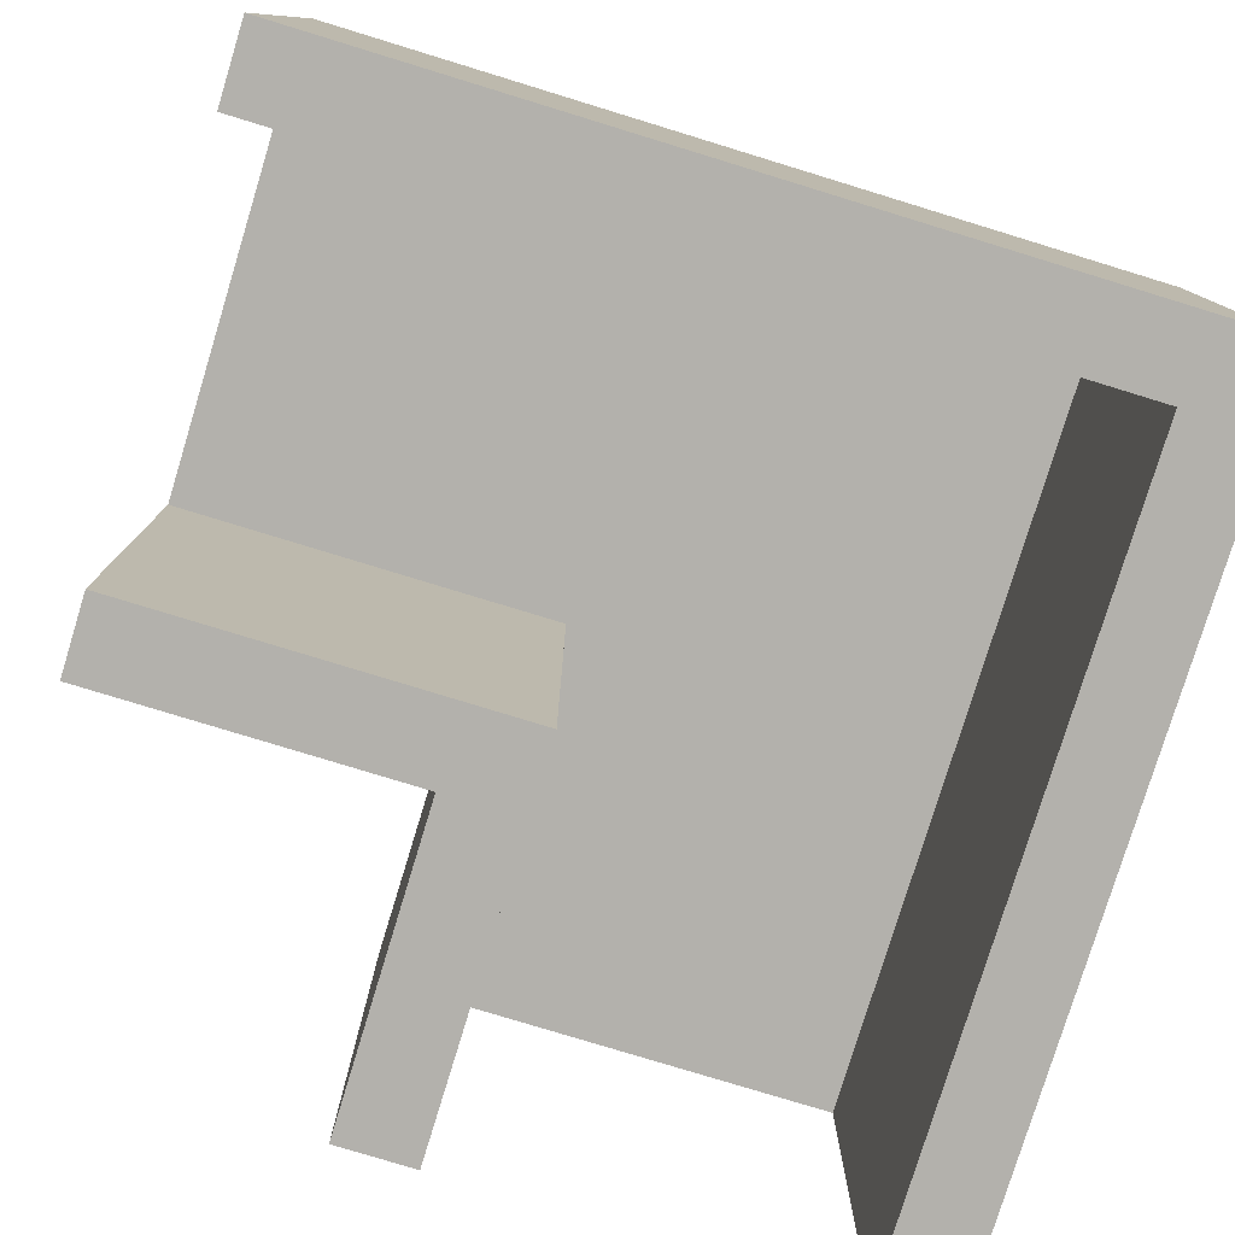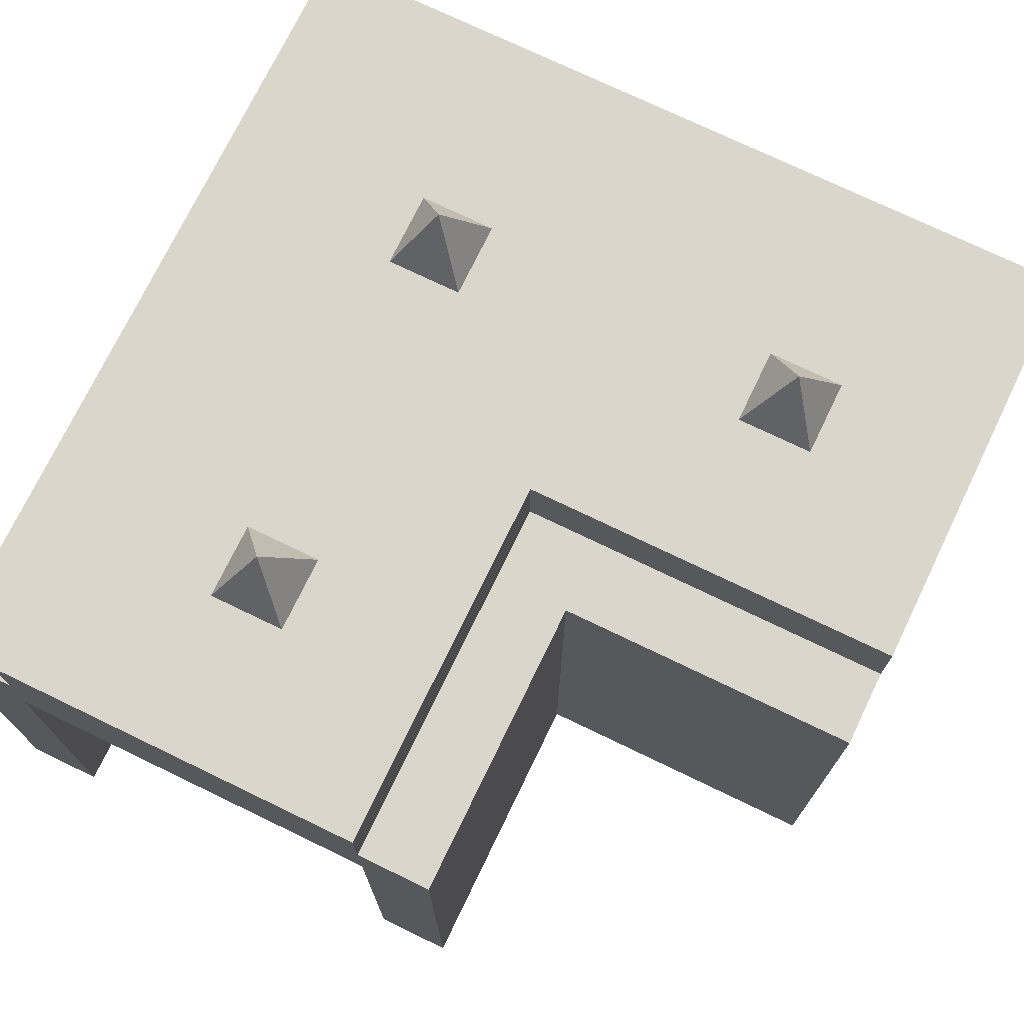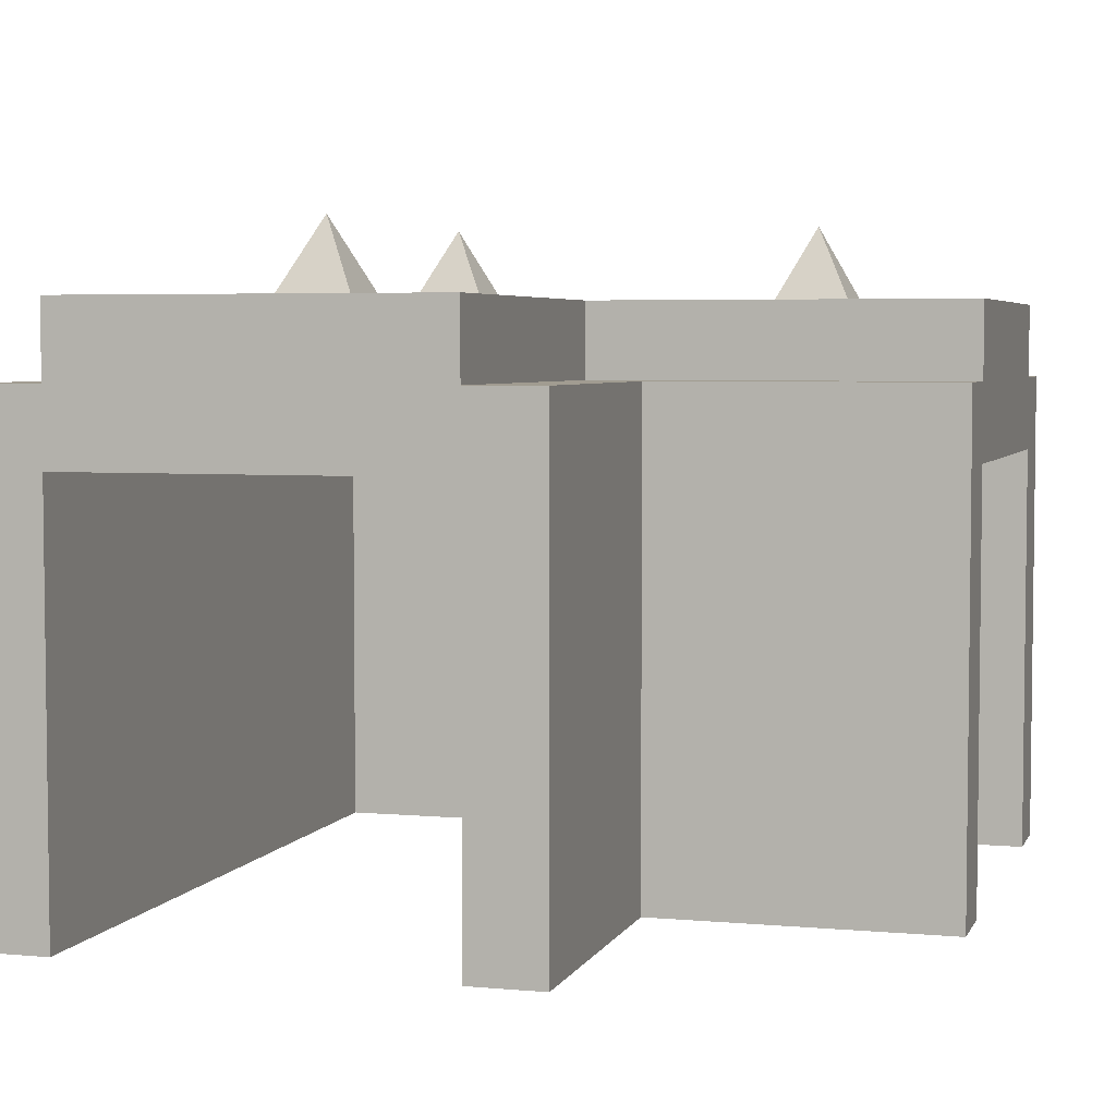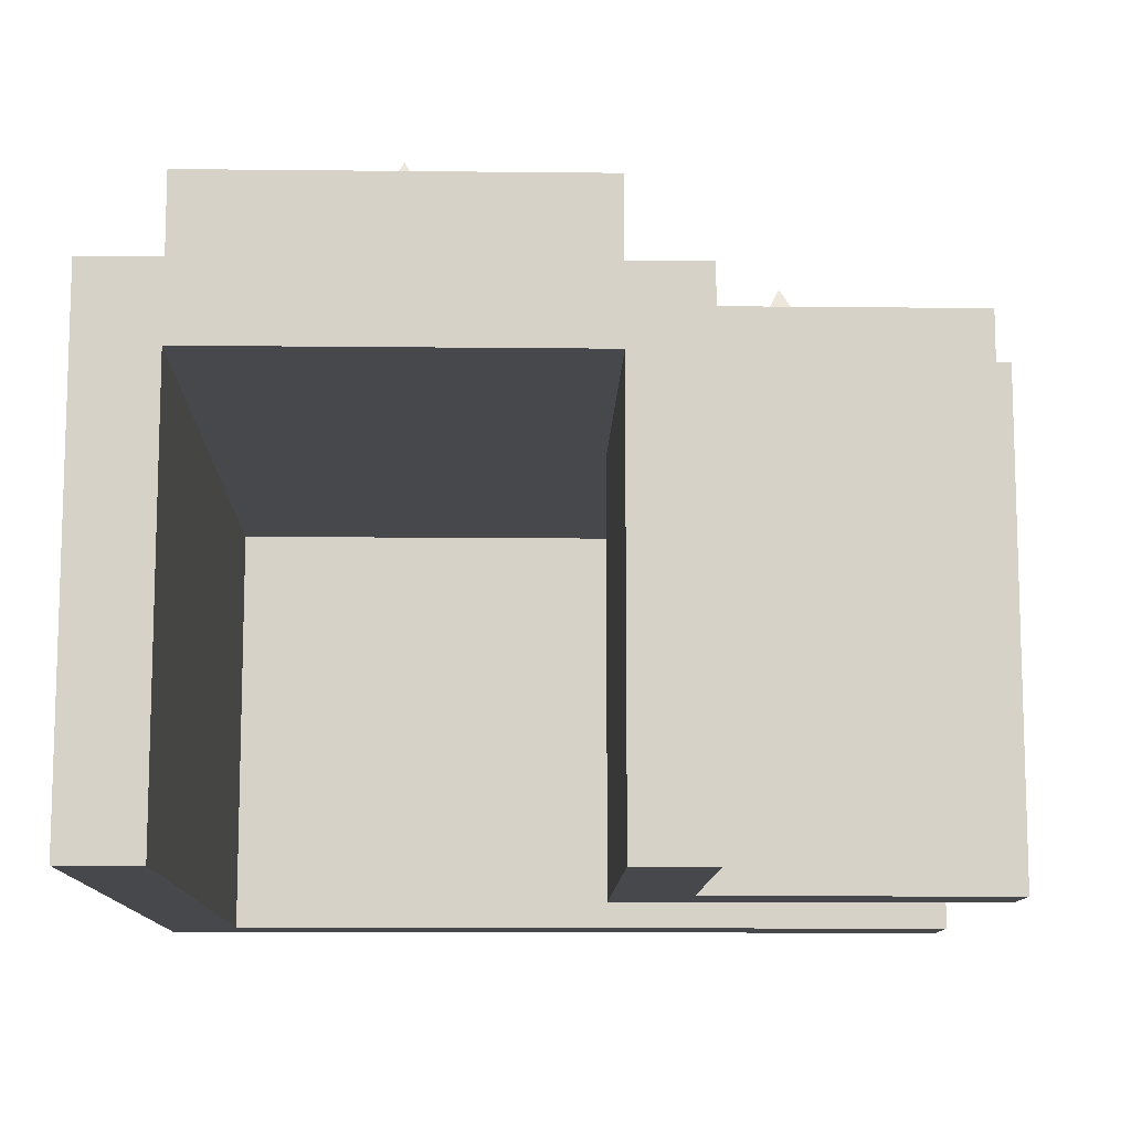
<metadata>
{"format":"obj","ext":"obj","renderer":"f3d","projection":"perspective","resolution":1024,"background":"white","views":[{"elev":-79.0,"azim":-17.0,"up":"+Y"},{"elev":73.6,"azim":-154.2,"up":"+Y"},{"elev":4.5,"azim":-163.8,"up":"+Y"},{"elev":-11.3,"azim":178.5,"up":"+Y"}]}
</metadata>
<code>
o Cube.014
v 0.75 0 -0.75
v 0.75 1.68 -0.75
v -0.75 1.68 -0.75
v 0.75 1.98 -0.75
v -0.75 1.98 -0.75
v 0.75 1.68 0.75
v -0.75 1.68 0.75
v 0.75 1.98 0.75
v -0.75 1.98 0.75
v 0.75 1.68 1.05
v -0.75 1.68 1.05
v 0.75 1.98 1.05
v -0.75 1.98 1.05
v 0.75 0 0.75
v -0.75 0 0.75
v 0.75 0 1.05
v -0.75 0 1.05
v 0.75 2.28 -0.75
v -0.75 2.28 -0.75
v 0.75 2.28 0.75
v -0.75 2.28 0.75
v 1.05 -0 -0.75
v 1.05 1.68 -0.75
v 1.05 1.98 -0.75
v 1.05 1.68 0.75
v 1.05 1.98 0.75
v 1.05 1.68 1.05
v 1.05 1.98 1.05
v 1.05 -0 1.05
v 1.05 -0 0.75
v 0.75 0 -1.05
v 0.75 1.68 -1.05
v -0.75 1.68 -1.05
v 0.75 1.98 -1.05
v -0.75 1.98 -1.05
v 0.75 2.28 -1.05
v -0.75 2.28 -1.05
v 1.05 0 -1.05
v 1.05 1.68 -1.05
v 1.05 1.98 -1.05
v 0.75 0 -2.25
v 0.75 1.68 -2.25
v -0.75 1.68 -2.25
v 0.75 1.98 -2.25
v -0.75 1.98 -2.25
v 0.75 2.28 -2.25
v -0.75 2.28 -2.25
v 1.05 0 -2.25
v 1.05 1.68 -2.25
v 1.05 1.98 -2.25
v -1.05 1.98 -0.75
v -1.05 1.68 -0.75
v -1.05 1.98 0.75
v -1.05 1.68 0.75
v -1.05 1.98 1.05
v -1.05 1.68 1.05
v -1.05 0 1.05
v -1.05 0 0.75
v -1.05 2.28 0.75
v -1.05 2.28 -0.75
v -1.05 1.68 -1.05
v -1.05 1.98 -1.05
v -1.05 1.98 -2.25
v -1.05 1.68 -2.25
v -2.25 1.98 -0.75
v -2.25 1.68 -0.75
v -2.25 1.98 0.75
v -2.25 1.68 0.75
v -2.25 1.98 1.05
v -2.25 1.68 1.05
v -2.25 0 1.05
v -2.25 0 0.75
v -2.25 2.28 0.75
v -2.25 2.28 -0.75
v -2.25 1.68 -1.05
v -2.25 1.98 -1.05
v -0.75 0 -1.05
v -0.75 0 -0.75
v -1.05 0 -1.05
v -1.05 0 -0.75
v -0.75 0 -2.25
v -1.05 -0 -2.25
v -2.25 0 -0.75
v -2.25 0 -1.05
v 0.75 1.68 -0.45
v 0.75 1.68 -0.15
v 0.75 1.68 0.15
v 0.75 1.68 0.45
v -0.75 1.68 0.45
v -0.75 1.68 0.15
v -0.75 1.68 -0.15
v -0.75 1.68 -0.45
v -0.75 2.28 0.45
v -0.75 2.28 0.15
v -0.75 2.28 -0.15
v -0.75 2.28 -0.45
v 0.75 2.28 -0.45
v 0.75 2.28 -0.15
v 0.75 2.28 0.15
v 0.75 2.28 0.45
v 1.05 1.68 -0.45
v 1.05 1.68 -0.15
v 1.05 1.68 0.15
v 1.05 1.68 0.45
v 1.05 1.98 -0.45
v 1.05 1.98 -0.15
v 1.05 1.98 0.15
v 1.05 1.98 0.45
v 0.75 1.98 0.45
v 0.75 1.98 0.15
v 0.75 1.98 -0.15
v 0.75 1.98 -0.45
v 1.05 -0 0.45
v 1.05 -0 0.15
v 1.05 -0 -0.15
v 1.05 -0 -0.45
v 0.75 0 0.45
v 0.75 0 0.15
v 0.75 0 -0.15
v 0.75 0 -0.45
v -1.05 1.68 0.45
v -1.05 1.68 0.15
v -1.05 1.68 -0.15
v -1.05 1.68 -0.45
v -1.05 2.28 0.45
v -1.05 2.28 0.15
v -1.05 2.28 -0.15
v -1.05 2.28 -0.45
v -2.25 1.68 0.45
v -2.25 1.68 0.15
v -2.25 1.68 -0.15
v -2.25 1.68 -0.45
v -2.25 1.98 0.45
v -2.25 1.98 0.15
v -2.25 1.98 -0.15
v -2.25 1.98 -0.45
v -2.25 2.28 0.45
v -2.25 2.28 0.15
v -2.25 2.28 -0.15
v -2.25 2.28 -0.45
v 0.45 1.68 -0.75
v 0.15 1.68 -0.75
v -0.15 1.68 -0.75
v -0.45 1.68 -0.75
v 0.45 1.68 0.75
v 0.15 1.68 0.75
v -0.15 1.68 0.75
v -0.45 1.68 0.75
v 0.45 1.98 0.75
v 0.15 1.98 0.75
v -0.15 1.98 0.75
v -0.45 1.98 0.75
v 0.45 1.68 1.05
v 0.15 1.68 1.05
v -0.15 1.68 1.05
v -0.45 1.68 1.05
v 0.45 1.98 1.05
v 0.15 1.98 1.05
v -0.15 1.98 1.05
v -0.45 1.98 1.05
v 0.45 0 0.75
v 0.15 0 0.75
v -0.15 0 0.75
v -0.45 0 0.75
v 0.45 0 1.05
v 0.15 0 1.05
v -0.15 0 1.05
v -0.45 0 1.05
v 0.45 2.28 -0.75
v 0.15 2.28 -0.75
v -0.15 2.28 -0.75
v -0.45 2.28 -0.75
v 0.45 2.28 0.75
v 0.15 2.28 0.75
v -0.15 2.28 0.75
v -0.45 2.28 0.75
v 0.45 1.68 -1.05
v 0.15 1.68 -1.05
v -0.15 1.68 -1.05
v -0.45 1.68 -1.05
v 0.45 2.28 -1.05
v 0.15 2.28 -1.05
v -0.15 2.28 -1.05
v -0.45 2.28 -1.05
v 0.45 1.68 -2.25
v 0.15 1.68 -2.25
v -0.15 1.68 -2.25
v -0.45 1.68 -2.25
v 0.45 1.98 -2.25
v 0.15 1.98 -2.25
v -0.15 1.98 -2.25
v -0.45 1.98 -2.25
v 0.45 2.28 -2.25
v 0.15 2.28 -2.25
v -0.15 2.28 -2.25
v -0.45 2.28 -2.25
v -0.45 2.28 -0.45
v -0.15 2.28 -0.45
v 0.15 2.28 -0.45
v 0.45 2.28 -0.45
v -0.45 2.28 -0.15
v -0.15 2.28 -0.15
v 0.15 2.28 -0.15
v 0.45 2.28 -0.15
v -0.45 2.28 0.15
v -0.15 2.28 0.15
v 0.15 2.28 0.15
v 0.45 2.28 0.15
v -0.45 2.28 0.45
v -0.15 2.28 0.45
v 0.15 2.28 0.45
v 0.45 2.28 0.45
v 0.45 1.68 -0.45
v 0.15 1.68 -0.45
v -0.15 1.68 -0.45
v -0.45 1.68 -0.45
v 0.45 1.68 -0.15
v 0.15 1.68 -0.15
v -0.15 1.68 -0.15
v -0.45 1.68 -0.15
v 0.45 1.68 0.15
v 0.15 1.68 0.15
v -0.15 1.68 0.15
v -0.45 1.68 0.15
v 0.45 1.68 0.45
v 0.15 1.68 0.45
v -0.15 1.68 0.45
v -0.45 1.68 0.45
v -1.95 1.98 -0.75
v -1.65 1.98 -0.75
v -1.35 1.98 -0.75
v -1.35 1.98 -1.05
v -1.65 1.98 -1.05
v -1.95 1.98 -1.05
v -1.95 0 0.75
v -1.65 0 0.75
v -1.35 0 0.75
v -1.35 0 1.05
v -1.65 0 1.05
v -1.95 0 1.05
v -1.35 1.98 1.05
v -1.65 1.98 1.05
v -1.95 1.98 1.05
v -1.95 1.68 1.05
v -1.65 1.68 1.05
v -1.35 1.68 1.05
v -1.35 2.28 0.75
v -1.65 2.28 0.75
v -1.95 2.28 0.75
v -1.95 1.98 0.75
v -1.65 1.98 0.75
v -1.35 1.98 0.75
v -1.95 2.28 -0.75
v -1.65 2.28 -0.75
v -1.35 2.28 -0.75
v -1.35 1.68 0.75
v -1.65 1.68 0.75
v -1.95 1.68 0.75
v -1.35 2.28 0.45
v -1.65 2.28 0.45
v -1.95 2.28 0.45
v -1.35 2.28 0.15
v -1.65 2.28 0.15
v -1.95 2.28 0.15
v -1.35 2.28 -0.15
v -1.65 2.28 -0.15
v -1.95 2.28 -0.15
v -1.35 2.28 -0.45
v -1.65 2.28 -0.45
v -1.95 2.28 -0.45
v -1.35 1.68 -0.45
v -1.65 1.68 -0.45
v -1.95 1.68 -0.45
v -1.35 1.68 -0.15
v -1.65 1.68 -0.15
v -1.95 1.68 -0.15
v -1.35 1.68 0.15
v -1.65 1.68 0.15
v -1.95 1.68 0.15
v -1.35 1.68 0.45
v -1.65 1.68 0.45
v -1.95 1.68 0.45
v 1.05 1.98 -1.35
v 1.05 1.98 -1.65
v 1.05 1.98 -1.95
v -0.75 1.98 -1.95
v -0.75 1.98 -1.65
v -0.75 1.98 -1.35
v -0.75 2.28 -1.35
v -0.75 2.28 -1.65
v -0.75 2.28 -1.95
v 0.75 1.98 -1.95
v 0.75 1.98 -1.65
v 0.75 1.98 -1.35
v 0.75 2.28 -1.95
v 0.75 2.28 -1.65
v 0.75 2.28 -1.35
v 0.75 1.68 -1.35
v 0.75 1.68 -1.65
v 0.75 1.68 -1.95
v 0.75 0 -1.95
v 0.75 0 -1.65
v 0.75 0 -1.35
v 1.05 0 -1.35
v 1.05 0 -1.65
v 1.05 0 -1.95
v 1.05 1.68 -1.95
v 1.05 1.68 -1.65
v 1.05 1.68 -1.35
v -1.05 1.98 -1.95
v -1.05 1.98 -1.65
v -1.05 1.98 -1.35
v 0.45 1.68 -1.35
v 0.45 1.68 -1.65
v 0.45 1.68 -1.95
v 0.15 1.68 -1.35
v 0.15 1.68 -1.65
v 0.15 1.68 -1.95
v -0.15 1.68 -1.35
v -0.15 1.68 -1.65
v -0.15 1.68 -1.95
v -0.45 1.68 -1.35
v -0.45 1.68 -1.65
v -0.45 1.68 -1.95
v -0.45 2.28 -1.35
v -0.45 2.28 -1.65
v -0.45 2.28 -1.95
v -0.15 2.28 -1.35
v -0.15 2.28 -1.65
v -0.15 2.28 -1.95
v 0.15 2.28 -1.35
v 0.15 2.28 -1.65
v 0.15 2.28 -1.95
v 0.45 2.28 -1.35
v 0.45 2.28 -1.65
v 0.45 2.28 -1.95
v -0 2.58 -0
v -1.5 2.58 -0
v 0 2.58 -1.5
f 225 88 6 145
f 8 12 28 26
f 152 9 13 160
f 45 43 64 63
f 149 8 20 173
f 153 10 12 157
f 156 11 17 168
f 5 35 62 51
f 161 14 16 165
f 19 5 51 60
f 145 6 14 161
f 209 93 21 176
f 7 15 58 54
f 16 14 30 29
f 1 2 32 31
f 18 4 34 36
f 104 108 26 25
f 25 26 28 27
f 25 27 29 30
f 100 20 8 109
f 10 16 29 27
f 169 18 36 181
f 108 109 8 26
f 9 21 59 53
f 12 10 27 28
f 104 25 30 113
f 113 30 14 117
f 117 14 6 88
f 295 292 44 46
f 292 285 50 44
f 286 291 47 45
f 22 1 31 38
f 144 3 33 180
f 23 22 38 39
f 4 24 40 34
f 24 23 39 40
f 5 19 37 35
f 192 45 47 196
f 185 189 44 42
f 50 49 42 44
f 42 49 48 41
f 301 300 42 41
f 307 306 48 49
f 336 295 46 193
f 306 301 41 48
f 180 33 43 188 324 323 322
f 285 307 49 50
f 240 244 70 71
f 250 249 73 67
f 244 243 69 70
f 229 234 76 65
f 235 240 71 72
f 61 62 312 311 310 63 64
f 286 45 63 310
f 11 13 55 56
f 96 19 60 128
f 15 17 57 58
f 13 9 53 55
f 89 7 54 121
f 17 11 56 57
f 133 129 68 67
f 67 68 70 69
f 70 68 72 71
f 133 67 73 137
f 66 65 76 75
f 62 61 75 76 234 233 232
f 243 250 67 69
f 253 229 65 74
f 282 258 68 129
f 258 235 72 68
f 61 75 66 52
f 270 253 74 140
f 80 83 84 79
f 64 61 33 43
f 78 80 79 77
f 33 3 78 77
f 3 52 80 78
f 83 80 52 66
f 75 84 83 66
f 81 43 33 77
f 82 64 43 81
f 64 82 79 61
f 79 84 75 61
f 79 82 81 77
f 249 261 137 73
f 261 264 138 137
f 264 267 139 138
f 267 270 140 139
f 52 124 271 272 273 132 66
f 273 276 131 132
f 276 279 130 131
f 279 282 129 130
f 65 136 140 74
f 136 135 139 140
f 135 134 138 139
f 134 133 137 138
f 65 66 132 136
f 136 132 131 135
f 135 131 130 134
f 134 130 129 133
f 3 92 124 52
f 92 91 123 124
f 91 90 122 123
f 90 89 121 122
f 21 93 125 59
f 93 94 126 125
f 94 95 127 126
f 95 96 128 127
f 1 120 85 2
f 120 119 86 85
f 119 118 87 86
f 118 117 88 87
f 22 116 120 1
f 116 115 119 120
f 115 114 118 119
f 114 113 117 118
f 23 101 116 22
f 101 102 115 116
f 102 103 114 115
f 103 104 113 114
f 24 4 112 105
f 105 112 111 106
f 106 111 110 107
f 107 110 109 108
f 18 97 112 4
f 97 98 111 112
f 98 99 110 111
f 99 100 109 110
f 23 24 105 101
f 101 105 106 102
f 102 106 107 103
f 103 107 108 104
f 172 19 96 197
f 197 96 95 201
f 201 95 94 205
f 205 94 93 209
f 141 2 85 213
f 213 85 86 217
f 217 86 87 221
f 221 87 88 225
f 90 224 228 89
f 224 223 227 228
f 223 222 226 227
f 222 221 225 226
f 91 220 224 90
f 220 219 223 224
f 219 218 222 223
f 218 217 221 222
f 92 216 220 91
f 216 215 219 220
f 215 214 218 219
f 214 213 217 218
f 3 144 216 92
f 144 143 215 216
f 143 142 214 215
f 142 141 213 214
f 99 208 212 100
f 208 207 211 212
f 207 206 210 211
f 206 205 209 210
f 98 204 208 99
f 204 203 207 208
f 202 201 205 206
f 97 200 204 98
f 200 199 203 204
f 199 198 202 203
f 198 197 201 202
f 18 169 200 97
f 169 170 199 200
f 170 171 198 199
f 171 172 197 198
f 300 315 185 42
f 315 318 186 185
f 318 321 187 186
f 321 324 188 187
f 291 327 196 47
f 327 330 195 196
f 330 333 194 195
f 333 336 193 194
f 43 45 192 188
f 188 192 191 187
f 187 191 190 186
f 186 190 189 185
f 44 189 193 46
f 189 190 194 193
f 190 191 195 194
f 191 192 196 195
f 2 141 177 32
f 141 142 178 177
f 142 143 179 178
f 143 144 180 179
f 19 172 184 37
f 172 171 183 184
f 171 170 182 183
f 170 169 181 182
f 100 212 173 20
f 212 211 174 173
f 211 210 175 174
f 210 209 176 175
f 7 148 164 15
f 148 147 163 164
f 147 146 162 163
f 146 145 161 162
f 15 164 168 17
f 164 163 167 168
f 163 162 166 167
f 162 161 165 166
f 10 153 165 16
f 153 154 166 165
f 154 155 167 166
f 155 156 168 167
f 11 156 160 13
f 156 155 159 160
f 155 154 158 159
f 154 153 157 158
f 9 152 176 21
f 152 151 175 176
f 151 150 174 175
f 150 149 173 174
f 8 149 157 12
f 149 150 158 157
f 150 151 159 158
f 151 152 160 159
f 89 228 148 7
f 228 227 147 148
f 227 226 146 147
f 226 225 145 146
f 122 121 280 277
f 277 280 281 278
f 278 281 282 279
f 123 122 277 274
f 274 277 278 275
f 275 278 279 276
f 124 123 274 271
f 271 274 275 272
f 272 275 276 273
f 127 128 268 265
f 265 268 269 266
f 266 269 270 267
f 126 127 265 262
f 263 266 267 264
f 125 126 262 259
f 259 262 263 260
f 260 263 264 261
f 59 125 259 247
f 247 259 260 248
f 248 260 261 249
f 128 60 255 268
f 268 255 254 269
f 269 254 253 270
f 54 58 237 256
f 256 237 236 257
f 257 236 235 258
f 121 54 256 280
f 280 256 257 281
f 281 257 258 282
f 60 51 231 255
f 255 231 230 254
f 254 230 229 253
f 55 53 252 241
f 241 252 251 242
f 242 251 250 243
f 58 57 238 237
f 237 238 239 236
f 236 239 240 235
f 51 62 232 231
f 231 232 233 230
f 230 233 234 229
f 56 55 241 246
f 246 241 242 245
f 245 242 243 244
f 53 59 247 252
f 252 247 248 251
f 251 248 249 250
f 57 56 246 238
f 238 246 245 239
f 239 245 244 240
f 182 181 334 331
f 331 334 335 332
f 332 335 336 333
f 183 182 331 328
f 206 207 337
f 329 332 333 330
f 184 183 328 325
f 325 328 329 326
f 326 329 330 327
f 37 184 325 289
f 289 325 326 290
f 290 326 327 291
f 179 180 322 319
f 319 322 323 320
f 320 323 324 321
f 178 179 319 316
f 316 319 320 317
f 317 320 321 318
f 177 178 316 313
f 313 316 317 314
f 314 317 318 315
f 32 177 313 298
f 298 313 314 299
f 299 314 315 300
f 35 288 312 62
f 288 287 311 312
f 287 286 310 311
f 40 39 309 283
f 283 309 308 284
f 284 308 307 285
f 38 31 303 304
f 304 303 302 305
f 305 302 301 306
f 181 36 297 334
f 334 297 296 335
f 335 296 295 336
f 39 38 304 309
f 309 304 305 308
f 308 305 306 307
f 31 32 298 303
f 303 298 299 302
f 302 299 300 301
f 35 37 289 288
f 288 289 290 287
f 287 290 291 286
f 34 40 283 294
f 294 283 284 293
f 293 284 285 292
f 36 34 294 297
f 297 294 293 296
f 296 293 292 295
f 202 206 337
f 328 331 339
f 203 202 337
f 329 328 339
f 331 332 339
f 332 329 339
f 207 203 337
f 263 262 338
f 265 266 338
f 262 265 338
f 266 263 338

</code>
